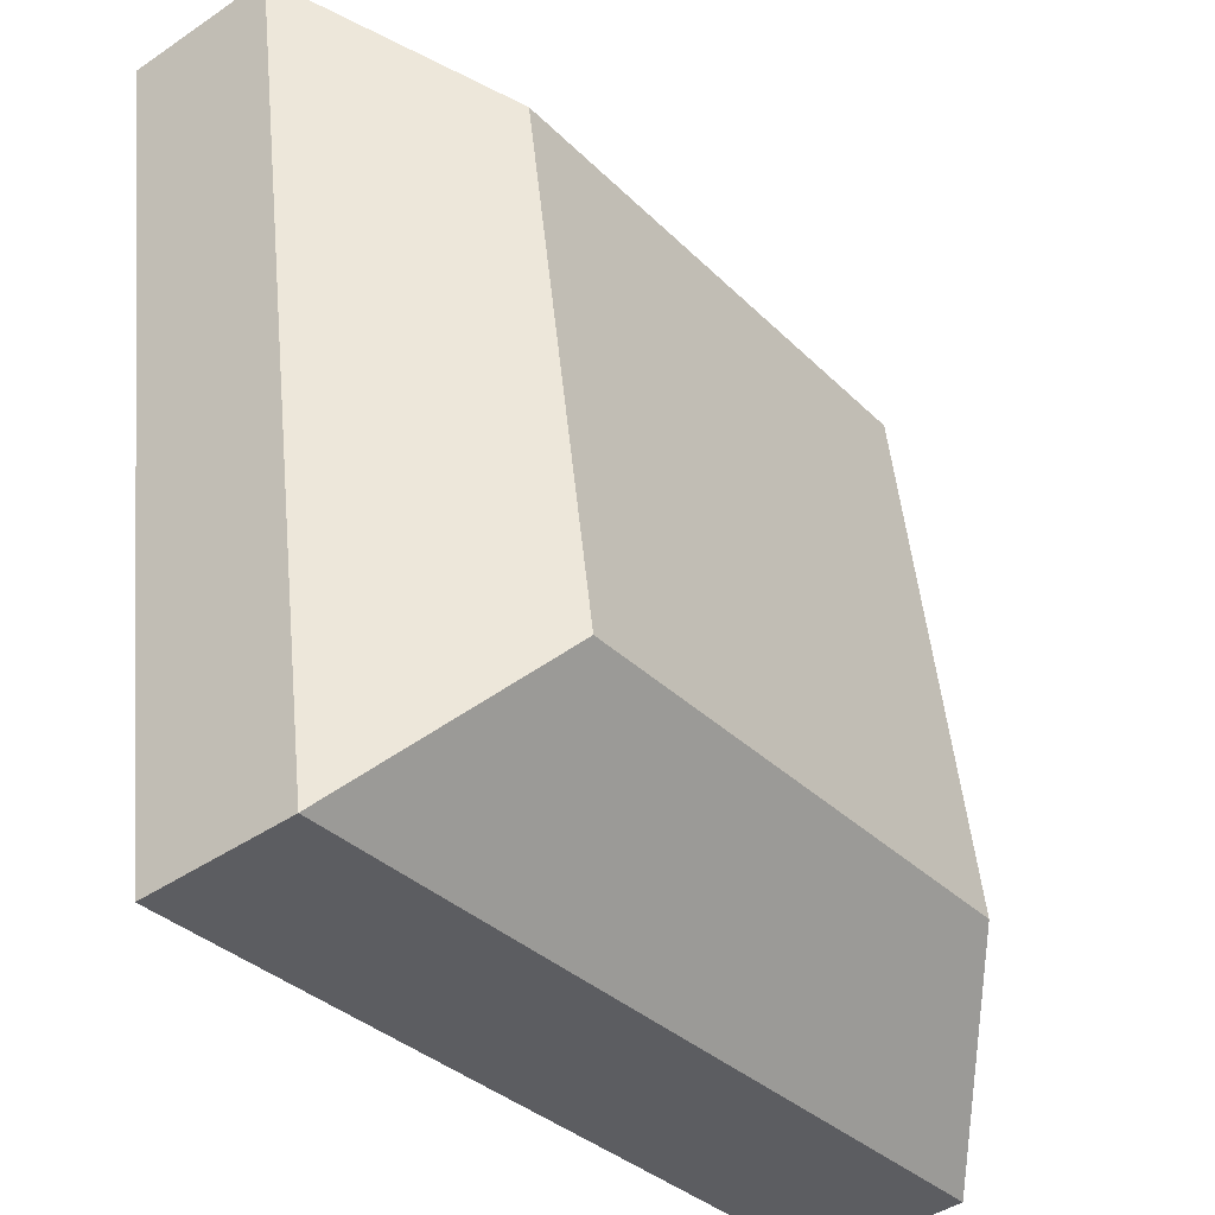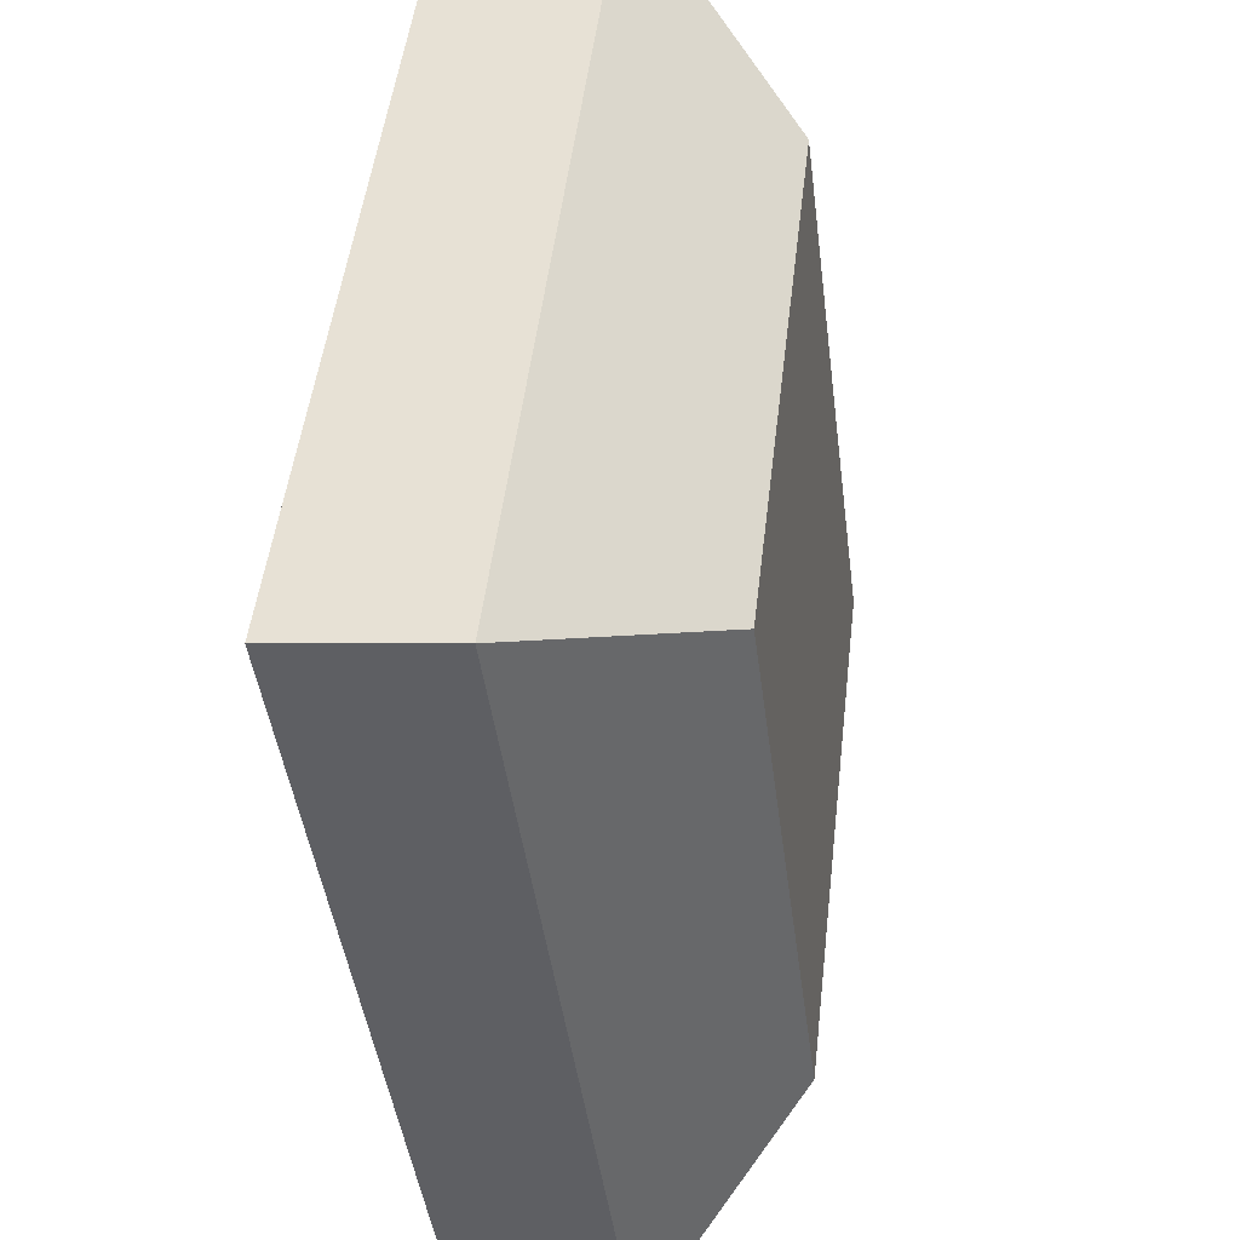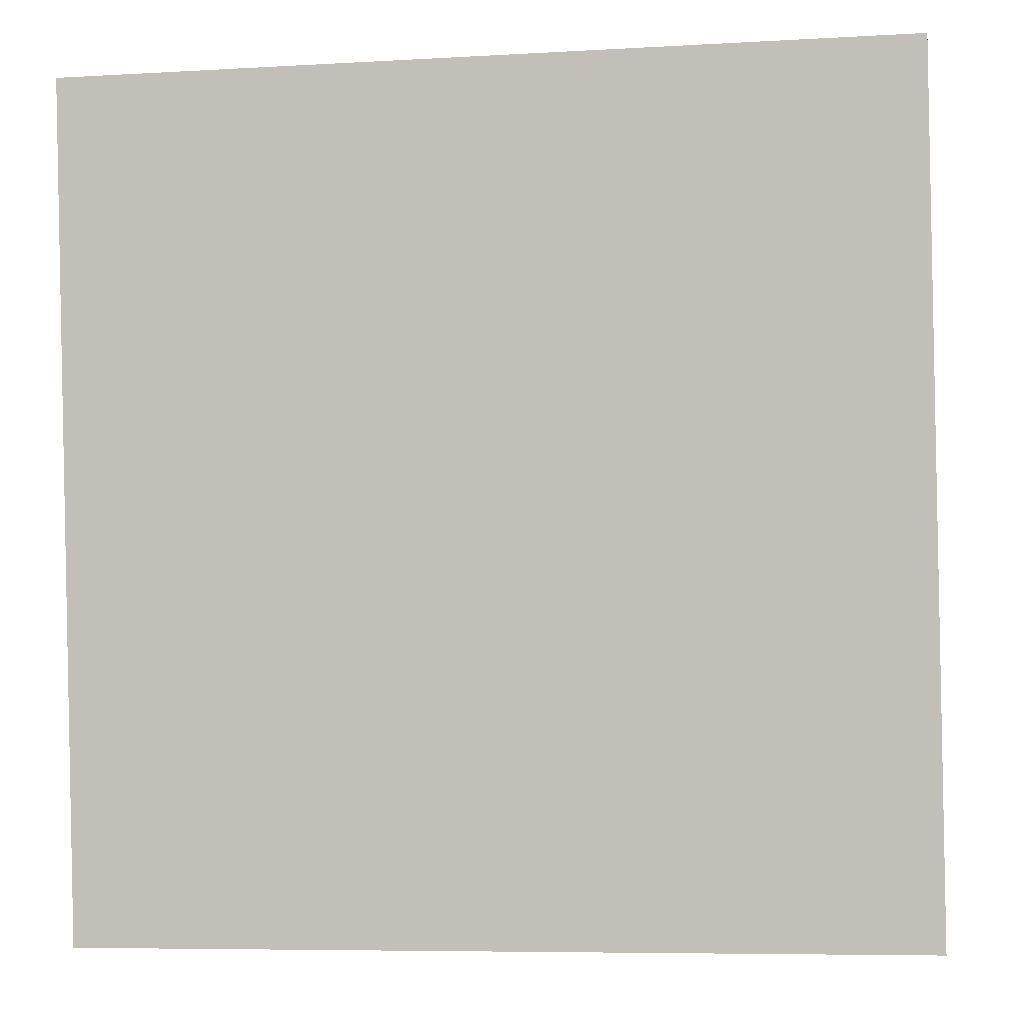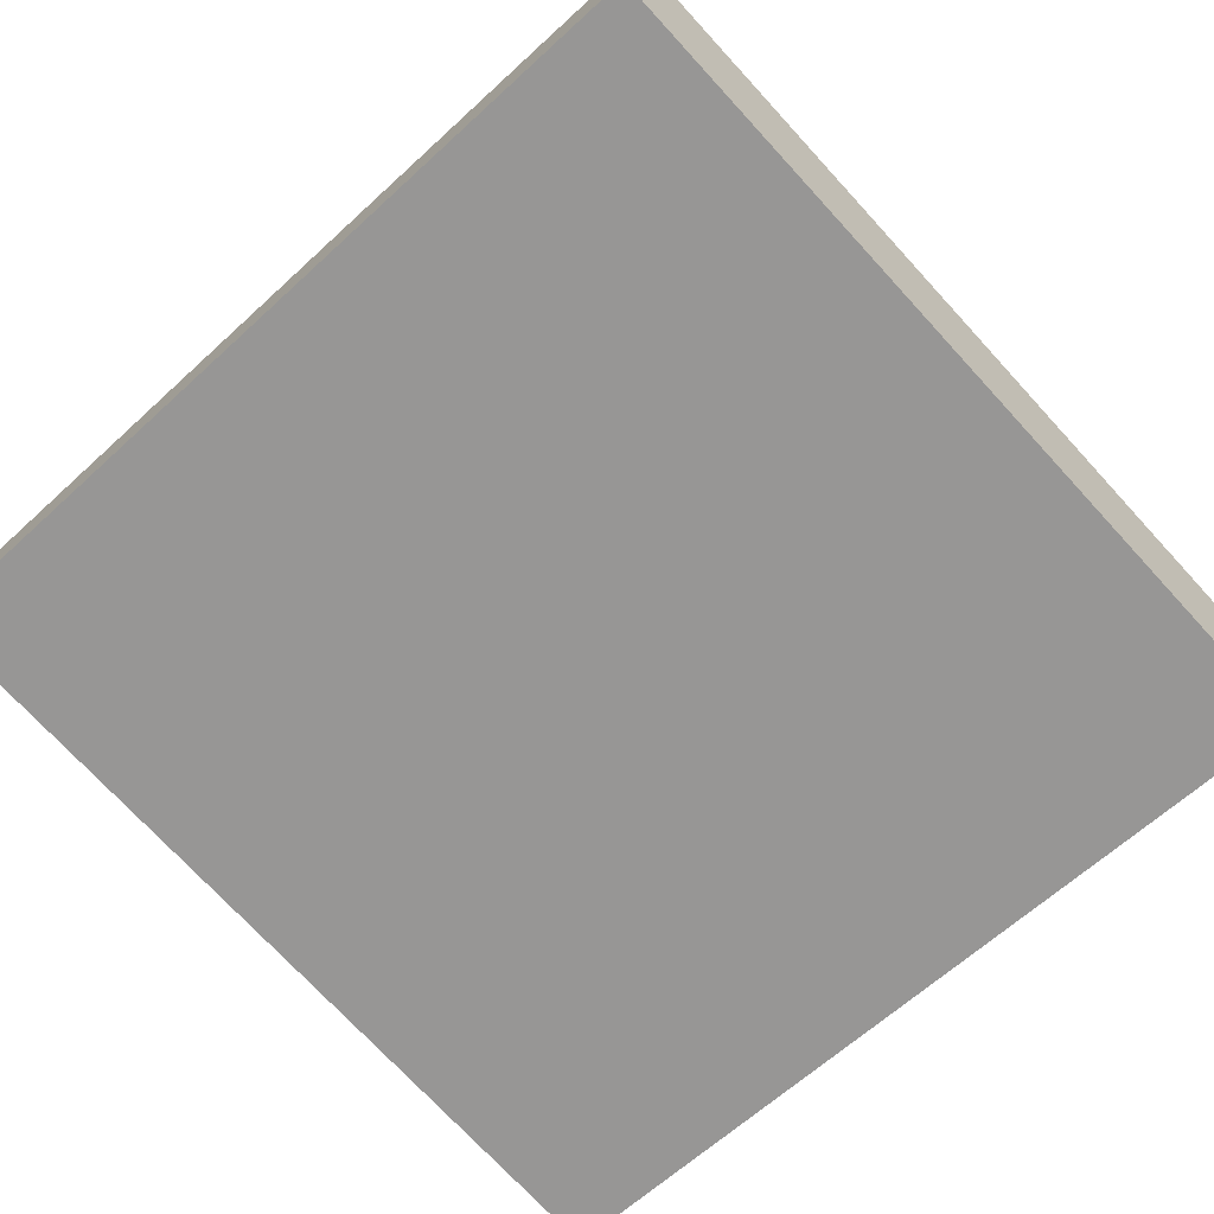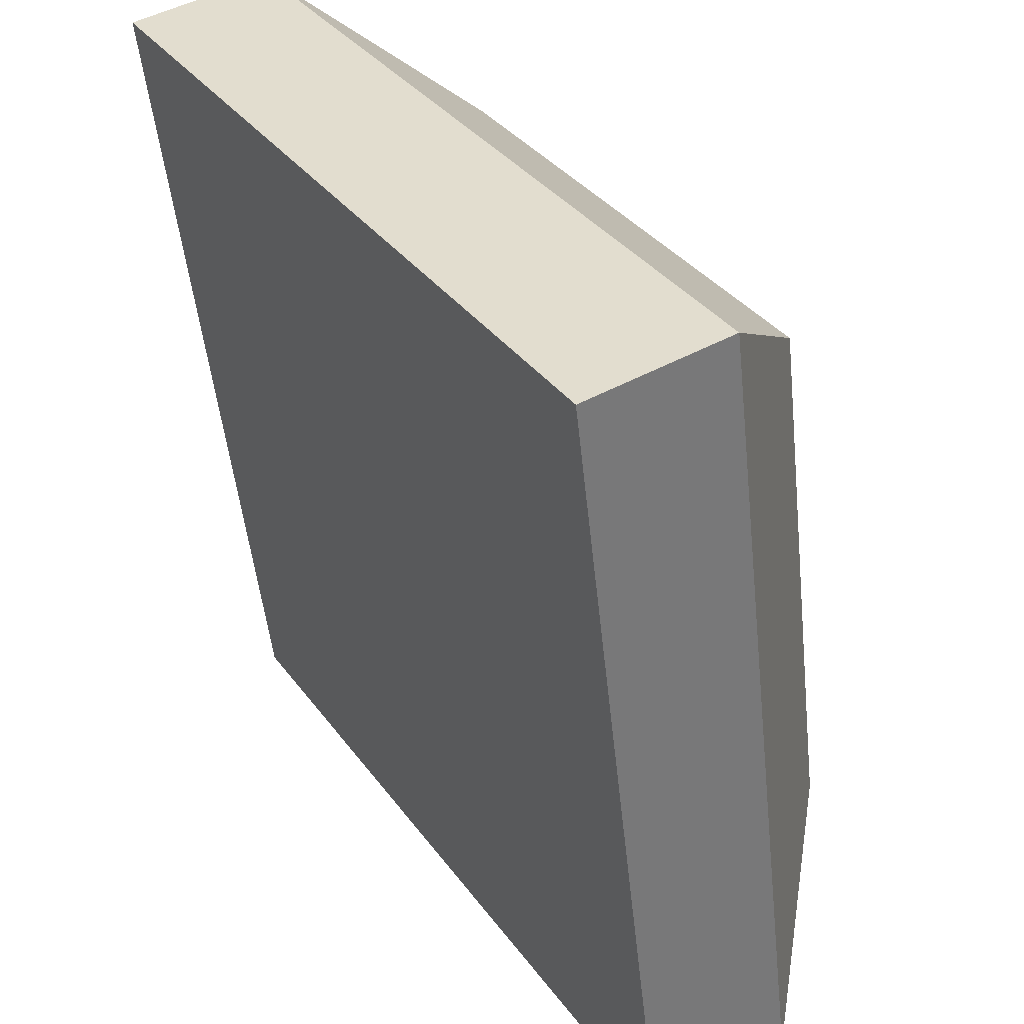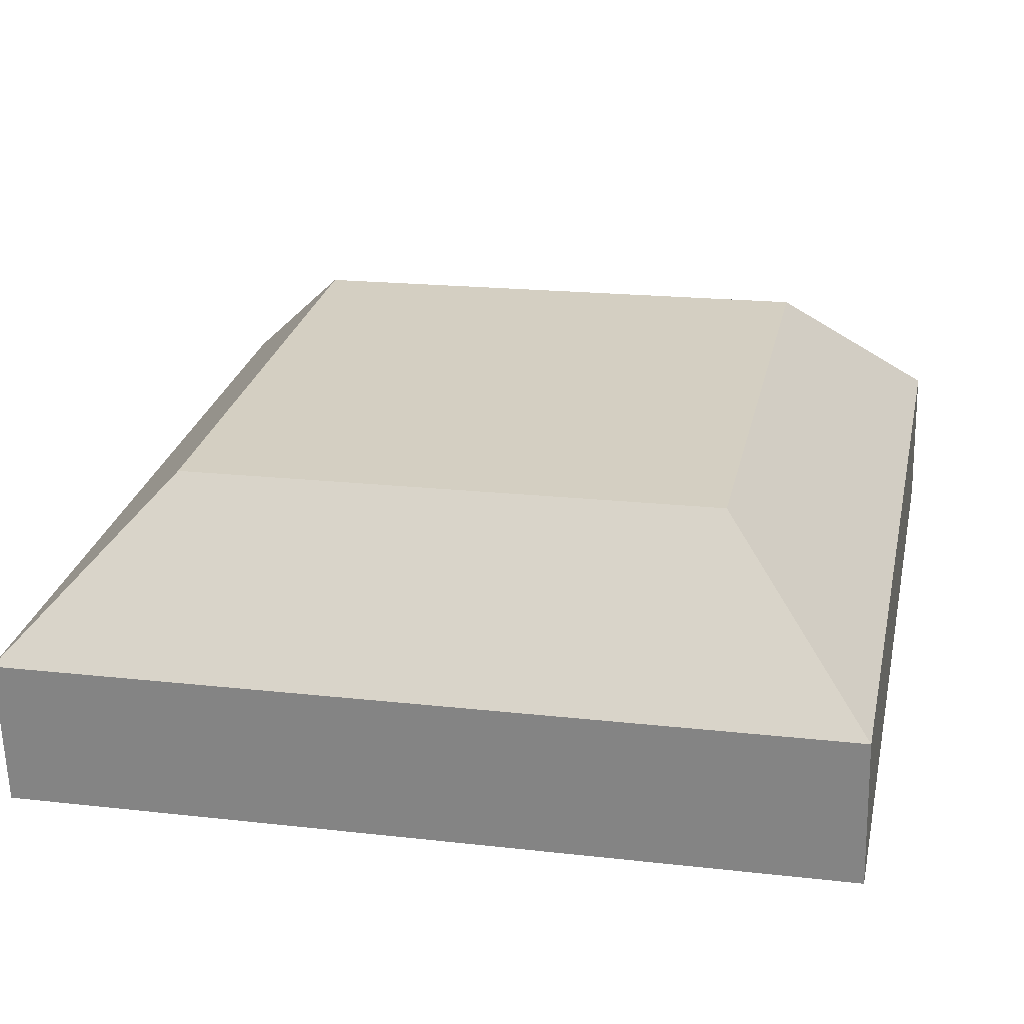
<metadata>
{"format":"obj","ext":"obj","renderer":"f3d","projection":"perspective","resolution":1024,"background":"white","views":[{"elev":-33.8,"azim":127.2,"up":"+Z"},{"elev":47.7,"azim":96.5,"up":"+Z"},{"elev":-7.2,"azim":9.4,"up":"+Z"},{"elev":-63.4,"azim":-137.0,"up":"+Y"},{"elev":34.4,"azim":59.4,"up":"+Z"},{"elev":18.9,"azim":12.2,"up":"+Y"}]}
</metadata>
<code>
o mesh56/mesh56-geometry#mesh56-geometry
v -0.2102 0.04845 0.04696
v -0.1972 0.04313 -0.01472
v -0.2102 0.05438 -0.000245
v -0.1972 0.03397 0.05821
v -0.2698 0.04313 -0.01472
v -0.2569 0.04845 0.04696
v -0.1972 0.03027 -0.01634
v -0.2698 0.03397 0.05821
v -0.2698 0.03027 -0.01634
v -0.2569 0.05438 -0.000245
v -0.1972 0.02111 0.05659
v -0.2698 0.02111 0.05659
f 1 2 3
f 4 2 1
f 2 5 3
f 1 3 6
f 4 1 8
f 3 5 10
f 6 3 10
f 1 6 8
f 4 8 11
f 5 9 12
f 10 5 8
f 10 8 6
f 11 9 7
f 11 8 12
f 12 9 11
f 8 5 12
f 3 2 1
f 1 2 4
f 3 5 2
f 6 3 1
f 4 7 2
f 2 7 4
f 8 1 4
f 2 9 5
f 5 9 2
f 10 5 3
f 10 3 6
f 8 6 1
f 4 11 7
f 7 11 4
f 7 9 2
f 2 9 7
f 11 8 4
f 12 9 5
f 8 5 10
f 6 8 10
f 7 9 11
f 12 8 11
f 11 9 12
f 12 5 8

</code>
